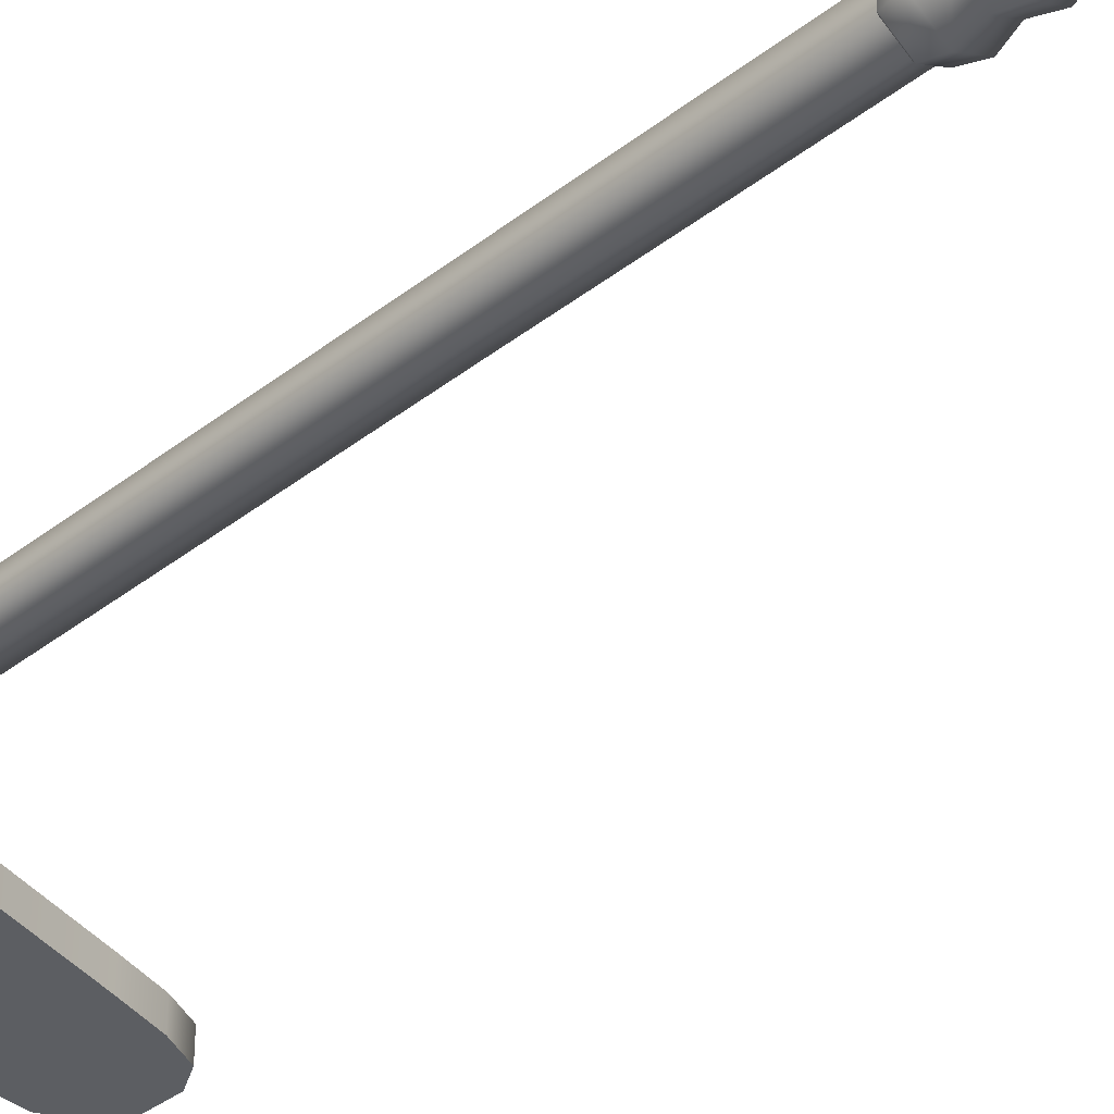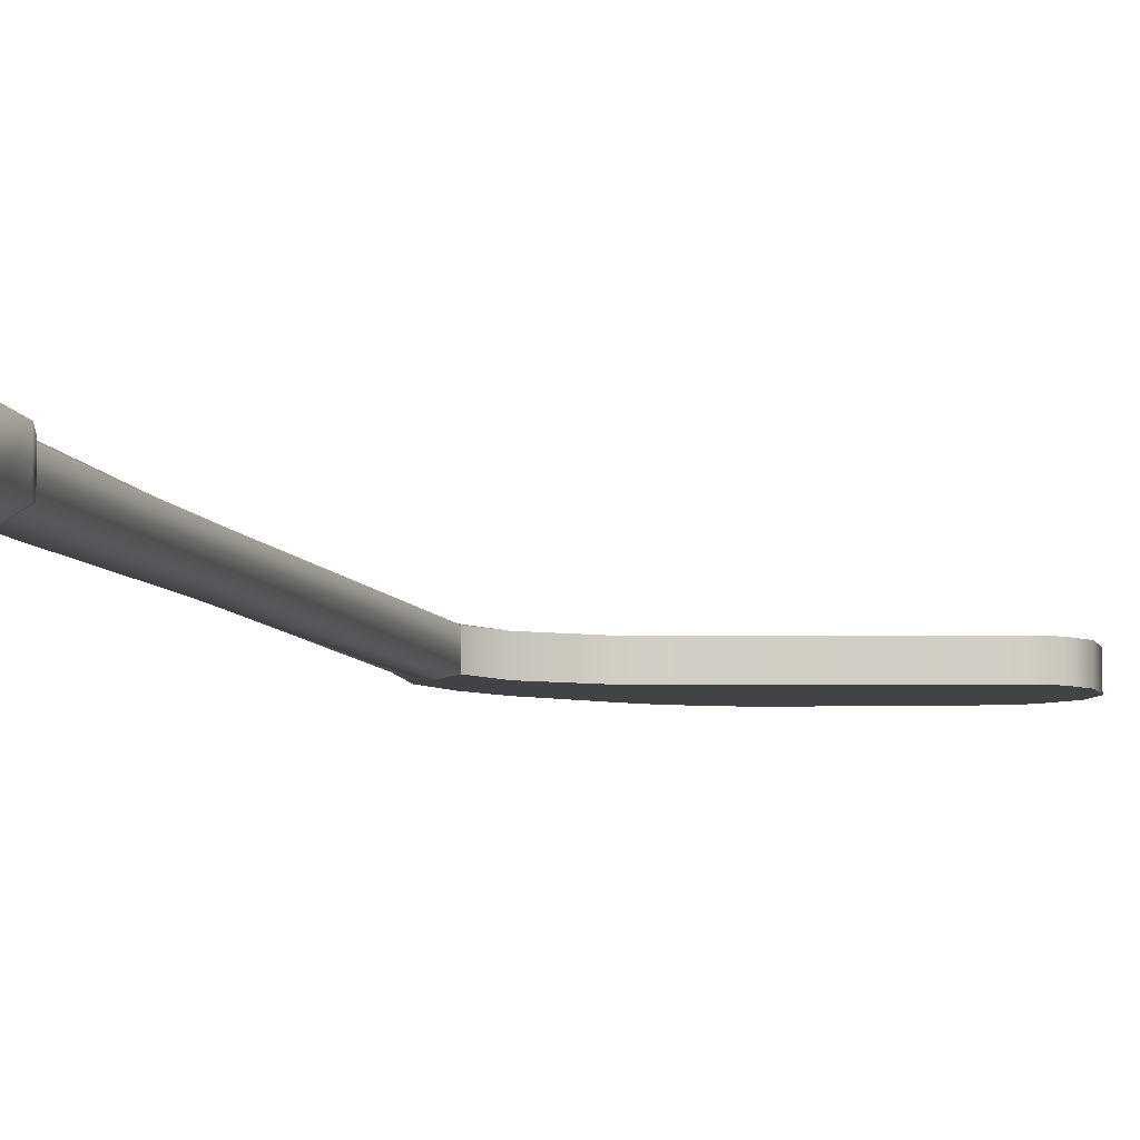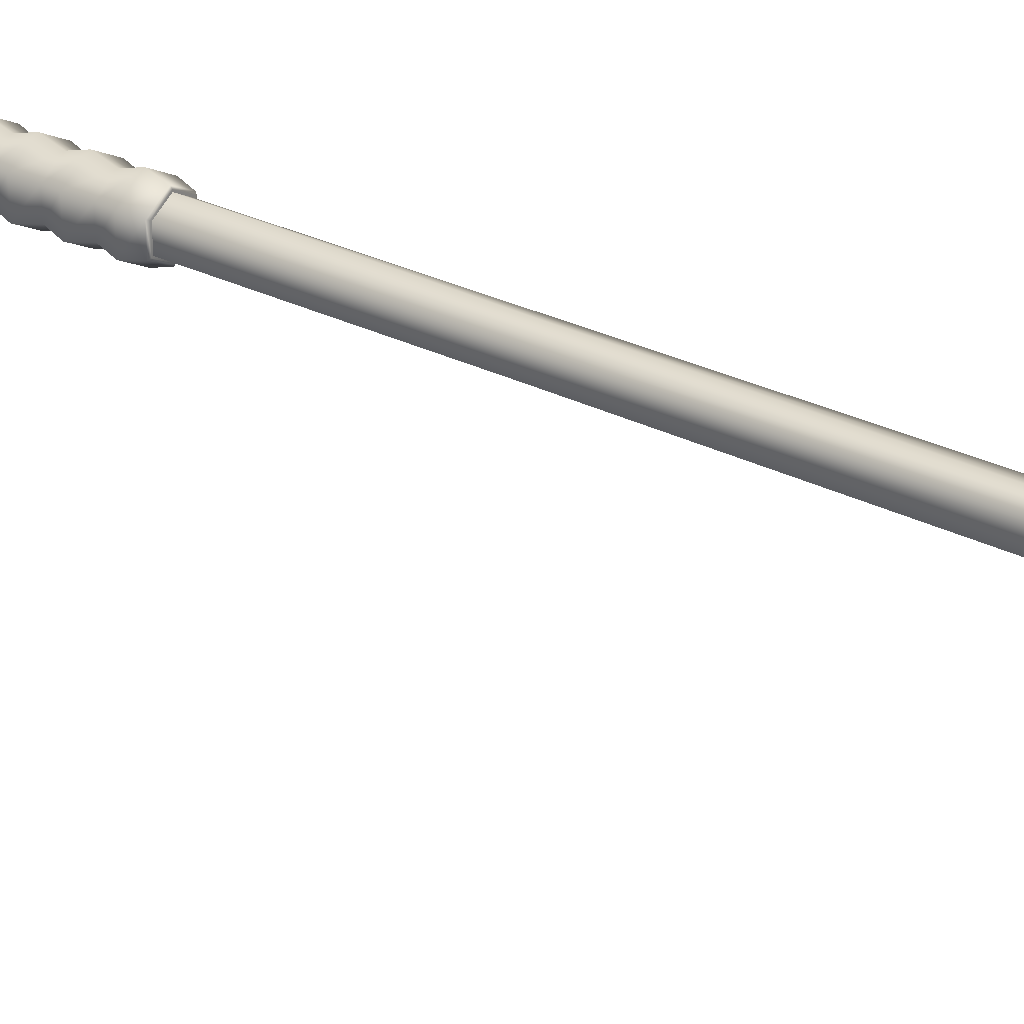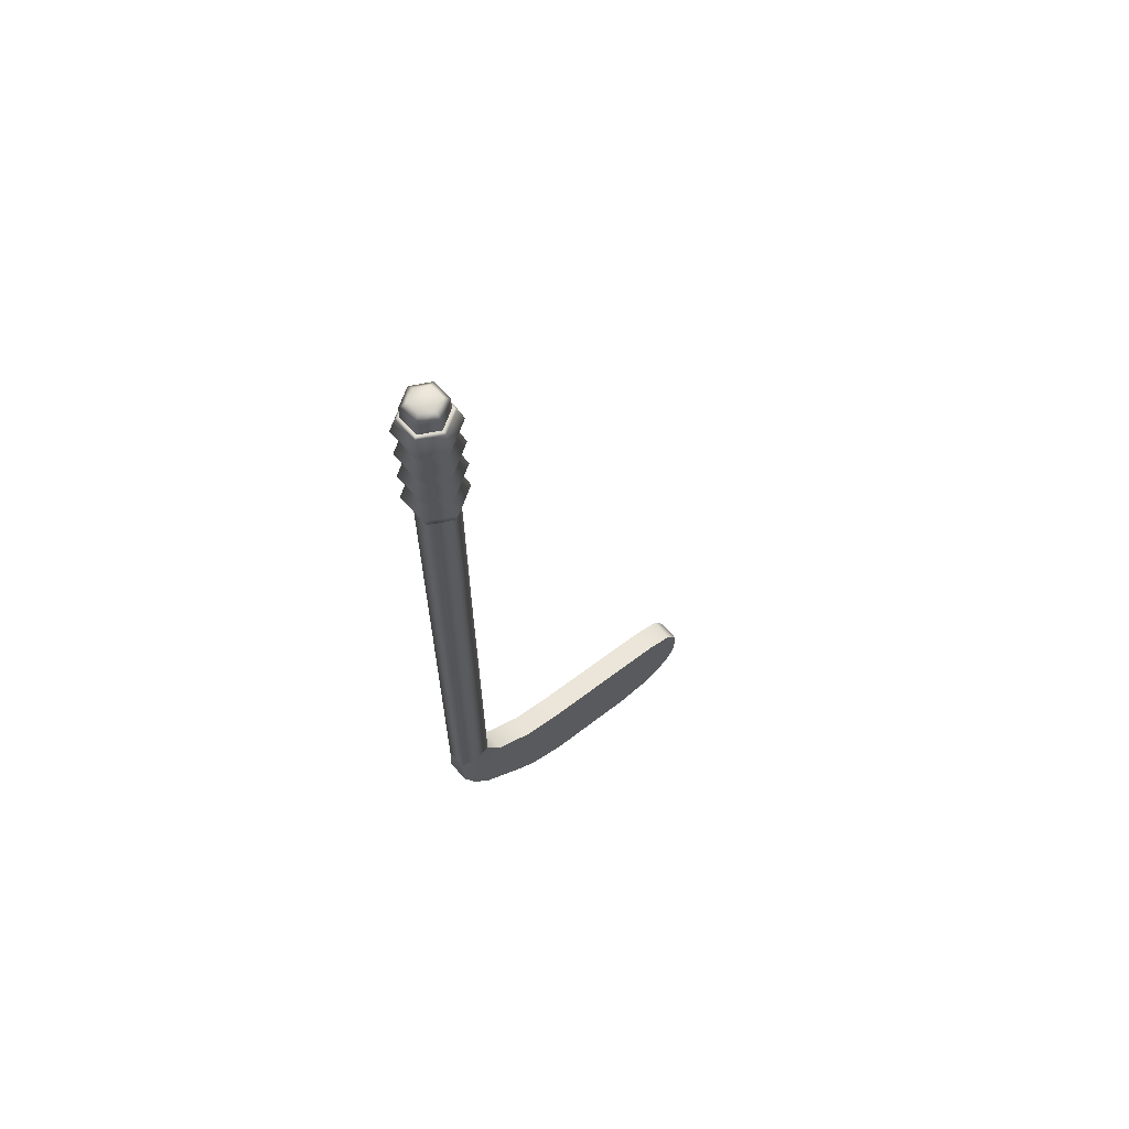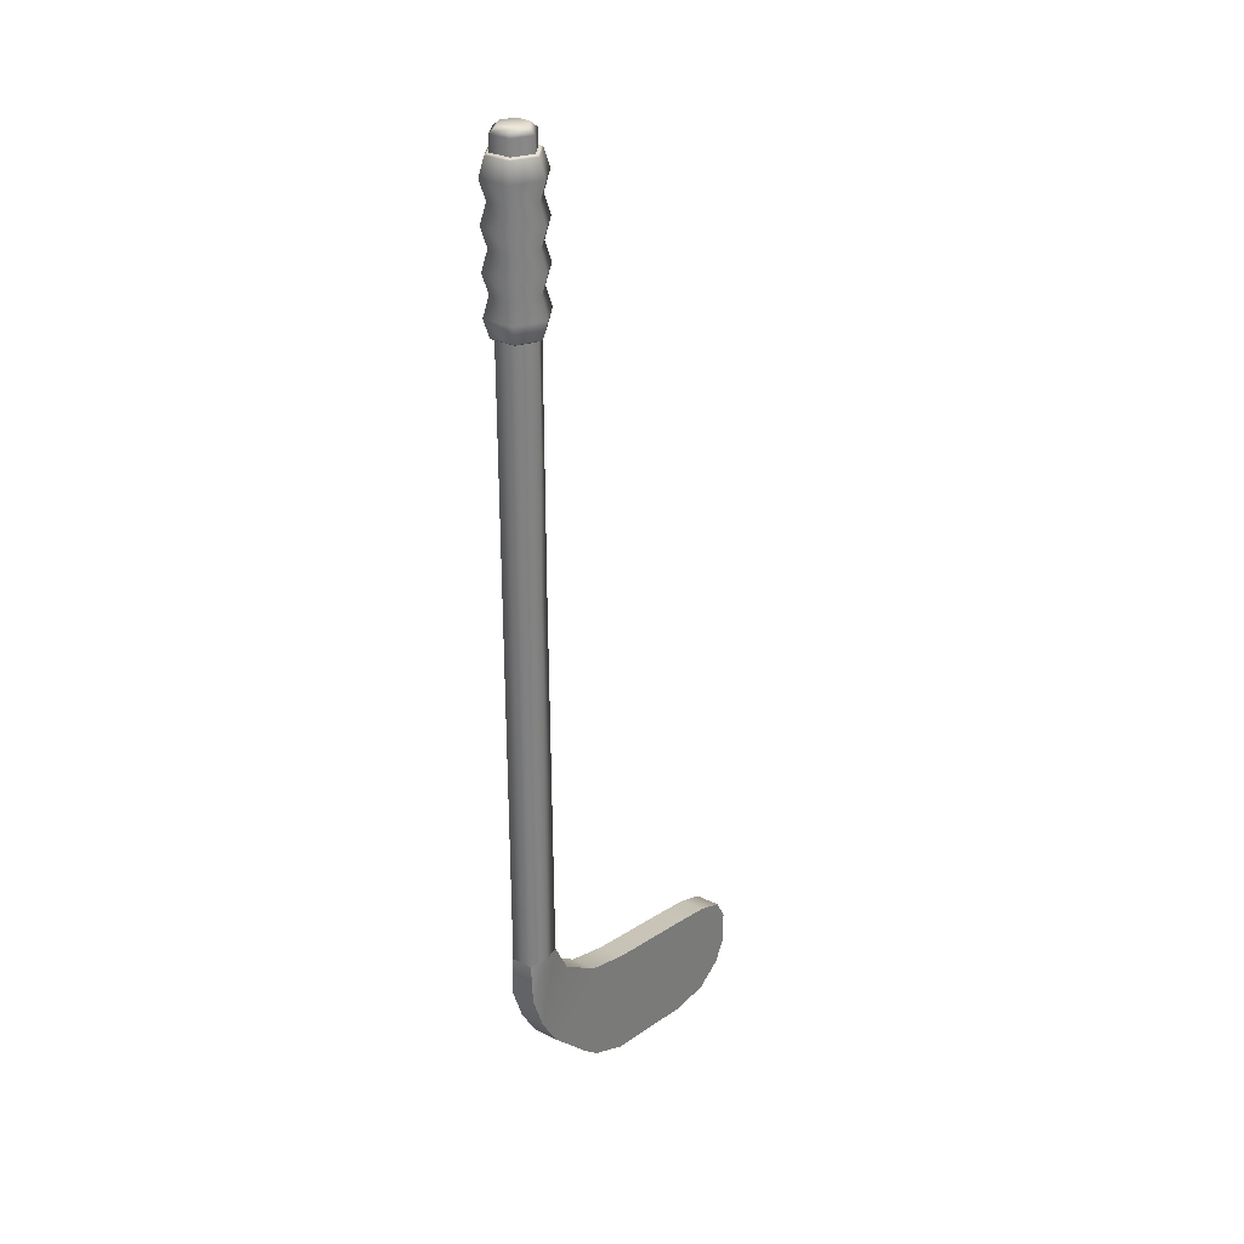
<metadata>
{"format":"obj","ext":"obj","renderer":"f3d","projection":"perspective","resolution":1024,"background":"white","views":[{"elev":-37.9,"azim":134.7,"up":"+Z"},{"elev":-7.2,"azim":-166.5,"up":"+Z"},{"elev":29.6,"azim":-53.7,"up":"+Z"},{"elev":65.2,"azim":138.9,"up":"+Y"},{"elev":29.8,"azim":125.4,"up":"+Y"}]}
</metadata>
<code>
o hockey_stick_001
v 0 -0.898 -0.01937
v 0 -0.4257 -0.02196
v 0 -0.1641 -0.02581
v 0.02235 -0.1641 -0.0129
v 0.02235 -0.4257 -0.0129
v 0.02235 -0.898 -0.0129
v 0.02235 -0.1641 0.0129
v 0.02235 -0.4257 0.0129
v 0.02235 -0.898 0.0129
v 0 -0.1641 0.02581
v 0 -0.4257 0.02196
v 0 -0.898 0.01937
v -0.02235 -0.1641 0.0129
v -0.02235 -0.4257 0.0129
v -0.02235 -0.898 0.0152
v -0.02235 -0.1641 -0.0129
v -0.02235 -0.4257 -0.0129
v -0.02235 -0.898 -0.0152
v -0.2844 -1.022 -0.01549
v -0.2844 -1.022 0.01549
v -0.2844 -1.165 -0.01549
v -0.2844 -1.165 0.01549
v -0.3392 -1.165 -0.01549
v -0.3746 -1.144 -0.01549
v -0.3746 -1.144 0.01549
v -0.3392 -1.165 0.01549
v -0.3902 -1.117 -0.01549
v -0.3902 -1.076 -0.01549
v -0.3902 -1.076 0.01549
v -0.3902 -1.117 0.01549
v -0.3746 -1.05 -0.01549
v -0.3384 -1.035 -0.01549
v -0.3384 -1.035 0.01549
v -0.3746 -1.05 0.01549
v 0.02235 -0.9482 -0.01525
v 0.005567 -0.9936 -0.01549
v 0.005567 -0.9936 0.01549
v 0.02235 -0.9482 0.01525
v -0.04348 -0.9387 0.01549
v -0.04348 -0.9387 -0.01549
v -0.02613 -0.02393 0.01509
v -0.03266 0 0.01886
v -0.02613 0.02393 0.01509
v -0.03266 0.04786 0.01886
v -0.03266 -0.09573 -0.01886
v -0.02613 -0.0718 -0.01509
v -0.03266 -0.04786 -0.01886
v -0.02613 -0.02393 -0.01509
v -0.03266 0 -0.01886
v -0.02613 0.02393 -0.01509
v -0.03266 0.04786 -0.01886
v -0.03266 -0.04786 0.01886
v -0.02613 -0.0718 0.01509
v -0.03266 -0.09573 0.01886
v 0 0.04786 0.03771
v 0 0.02393 0.03017
v 0 0 0.03771
v 0 -0.02393 0.03017
v 0 -0.04786 0.03771
v 0 -0.0718 0.03017
v 0 -0.09573 0.03771
v 0.03266 0.04786 0.01886
v 0.02613 0.02393 0.01509
v 0.03266 0 0.01886
v 0.02613 -0.02393 0.01509
v 0.03266 -0.04786 0.01886
v 0.02613 -0.0718 0.01509
v 0.03266 -0.09573 0.01886
v 0.03266 0.04786 -0.01886
v 0.02613 0.02393 -0.01509
v 0.03266 0 -0.01886
v 0.02613 -0.02393 -0.01509
v 0.03266 -0.04786 -0.01886
v 0.02613 -0.0718 -0.01509
v 0.03266 -0.09573 -0.01886
v 0 -0.09573 -0.03771
v 0 -0.0718 -0.03017
v 0 -0.04786 -0.03771
v 0 -0.02393 -0.03017
v 0 0 -0.03771
v 0 0.02393 -0.03017
v 0 0.04786 -0.03771
v -0.0786 -1.093 0.01549
v -0.0193 -1.034 0.01549
v -0.0193 -1.034 -0.01549
v -0.0786 -1.093 -0.01549
v -0.09743 -0.9766 -0.01549
v -0.09743 -0.9766 0.01549
v -0.1559 -0.995 0.01549
v -0.1559 -0.995 -0.01549
v 0 0.0975 -0.017
v 0 0.08987 -0.02581
v 0.01472 0.0975 -0.0085
v 0.02235 0.08987 -0.0129
v 0.01472 0.0975 0.0085
v 0.02235 0.08987 0.0129
v 0 0.0975 0.017
v 0 0.08987 0.02581
v -0.01472 0.0975 0.0085
v -0.02235 0.08987 0.0129
v -0.01472 0.0975 -0.0085
v -0.02235 0.08987 -0.0129
v -0.02406 -0.1197 -0.01389
v -0.02667 -0.1177 -0.0154
v -0.02406 0.0718 -0.01389
v -0.02667 0.0698 -0.0154
v -0.02406 0.0718 0.01389
v -0.02667 0.0698 0.0154
v 0 0.0698 0.0308
v 0 0.0718 0.02779
v 0.02668 0.0698 0.0154
v 0.02406 0.0718 0.01389
v 0.02668 0.0698 -0.0154
v 0.02406 0.0718 -0.01389
v 0 0.0718 -0.02779
v 0 0.0698 -0.0308
v -0.02406 -0.1197 0.01389
v -0.02667 -0.1177 0.0154
v 0 -0.1197 0.02779
v 0 -0.1177 0.0308
v 0.02406 -0.1197 0.01389
v 0.02668 -0.1177 0.0154
v 0.02406 -0.1197 -0.01389
v 0.02668 -0.1177 -0.0154
v 0 -0.1197 -0.02779
v 0 -0.1177 -0.0308
v -0.1532 -1.138 0.01549
v -0.1017 -1.113 0.01549
v -0.1017 -1.113 -0.01549
v -0.1532 -1.138 -0.01549
f 16 102 92 3
f 7 96 98 10
f 10 98 100 13
f 13 100 102 16
f 3 92 94 4
f 95 93 91
f 4 94 96 7
f 35 1 6
f 18 17 2 1
f 17 16 3 2
f 88 84 37 39
f 15 14 17 18
f 14 13 16 17
f 12 11 14 15
f 11 10 13 14
f 37 38 12
f 9 8 11 12
f 8 7 10 11
f 6 5 8 9
f 5 4 7 8
f 1 2 5 6
f 2 3 4 5
f 83 84 88
f 36 85 87 40
f 24 25 30 27
f 24 27 28 31
f 35 6 9 38
f 32 33 20 19
f 89 20 22 127
f 28 29 34 31
f 20 33 26 22
f 38 9 12
f 21 22 26 23
f 34 29 30 25
f 33 34 25 26
f 23 24 31 32
f 25 24 23 26
f 29 28 27 30
f 33 32 31 34
f 21 23 32 19
f 87 86 129 90
f 84 85 36 37
f 19 20 89 90
f 35 38 37 36
f 15 18 40 39
f 87 88 39 40
f 36 40 18 1
f 78 79 72 73
f 77 78 73 74
f 76 77 74 75
f 114 115 105
f 105 110 114
f 51 106 116 82
f 62 111 109 55
f 69 113 111 62
f 82 116 113 69
f 120 61 54 118
f 79 80 71 72
f 80 81 70 71
f 81 82 69 70
f 126 76 75 124
f 75 74 67 68
f 74 73 66 67
f 73 72 65 66
f 72 71 64 65
f 71 70 63 64
f 70 69 62 63
f 124 75 68 122
f 68 67 60 61
f 67 66 59 60
f 66 65 58 59
f 65 64 57 58
f 64 63 56 57
f 63 62 55 56
f 122 68 61 120
f 61 60 53 54
f 60 59 52 53
f 59 58 41 52
f 58 57 42 41
f 57 56 43 42
f 56 55 44 43
f 123 119 103
f 54 53 46 45
f 53 52 47 46
f 52 41 48 47
f 41 42 49 48
f 42 43 50 49
f 43 44 51 50
f 118 54 45 104
f 45 46 77 76
f 46 47 78 77
f 47 48 79 78
f 48 49 80 79
f 49 50 81 80
f 50 51 82 81
f 39 37 12
f 15 39 12
f 35 36 1
f 90 130 21 19
f 85 86 87
f 85 84 83 86
f 22 21 130 127
f 90 89 88 87
f 89 128 83 88
f 44 108 106 51
f 55 109 108 44
f 94 92 91 93
f 96 94 93 95
f 98 96 95 97
f 100 98 97 99
f 102 100 99 101
f 92 102 101 91
f 99 97 95
f 91 101 95
f 101 99 95
f 116 106 105 115
f 106 108 107 105
f 108 109 110 107
f 109 111 112 110
f 111 113 114 112
f 113 116 115 114
f 126 124 123 125
f 124 122 121 123
f 122 120 119 121
f 120 118 117 119
f 118 104 103 117
f 104 126 125 103
f 104 45 76 126
f 105 107 110
f 110 112 114
f 103 125 123
f 123 121 119
f 119 117 103
f 127 128 89
f 129 130 90
f 127 130 129 128
f 128 129 86 83

</code>
